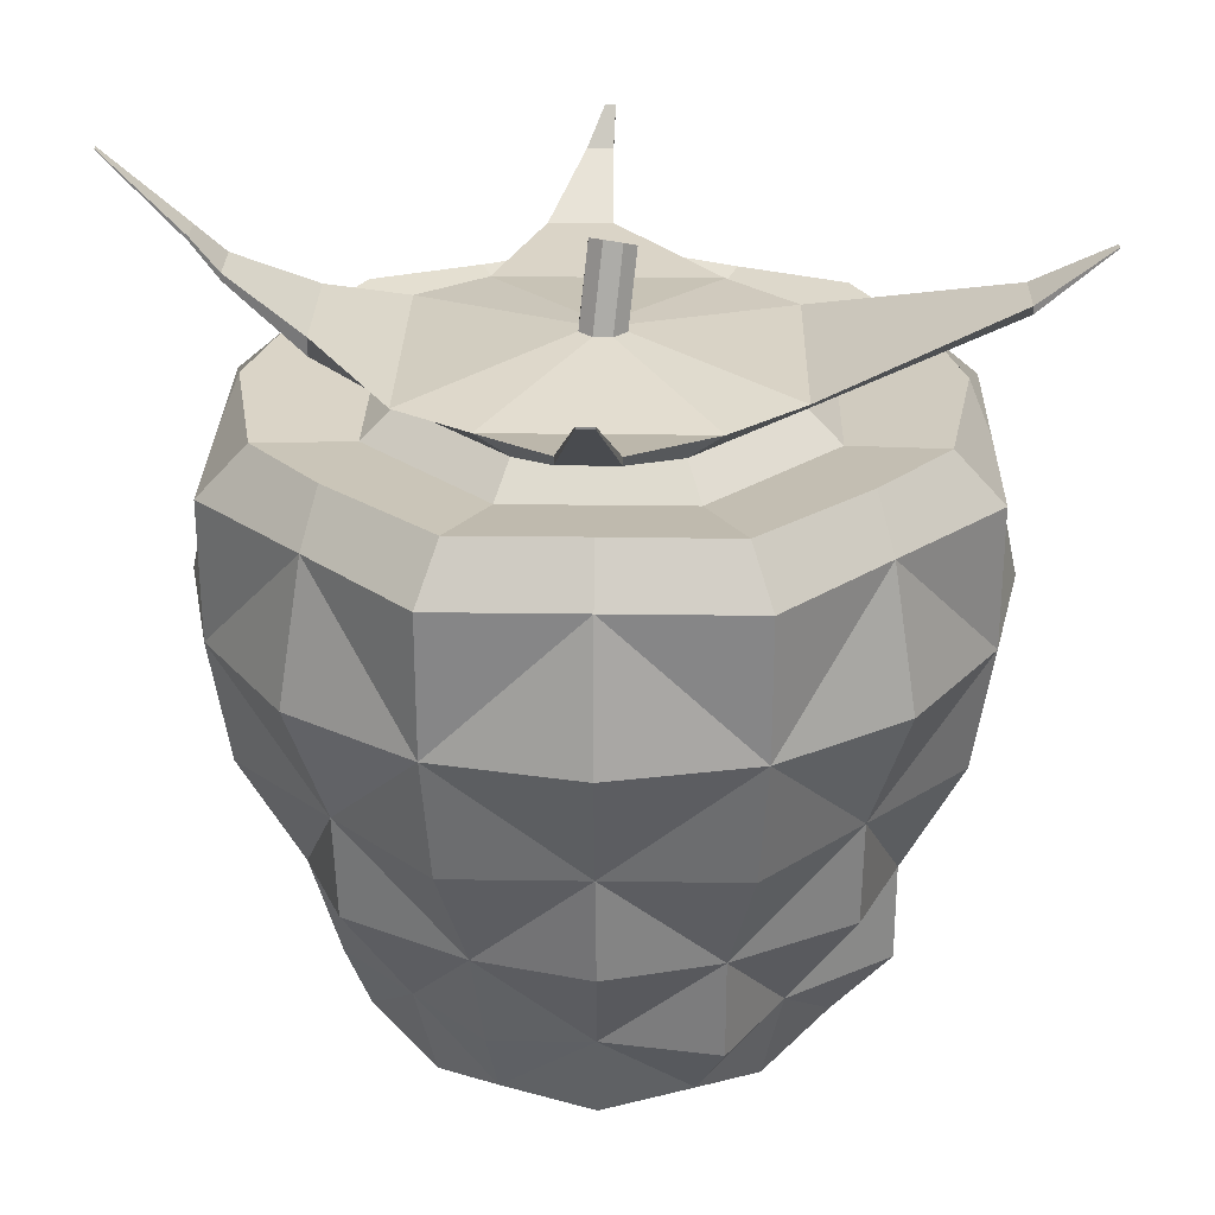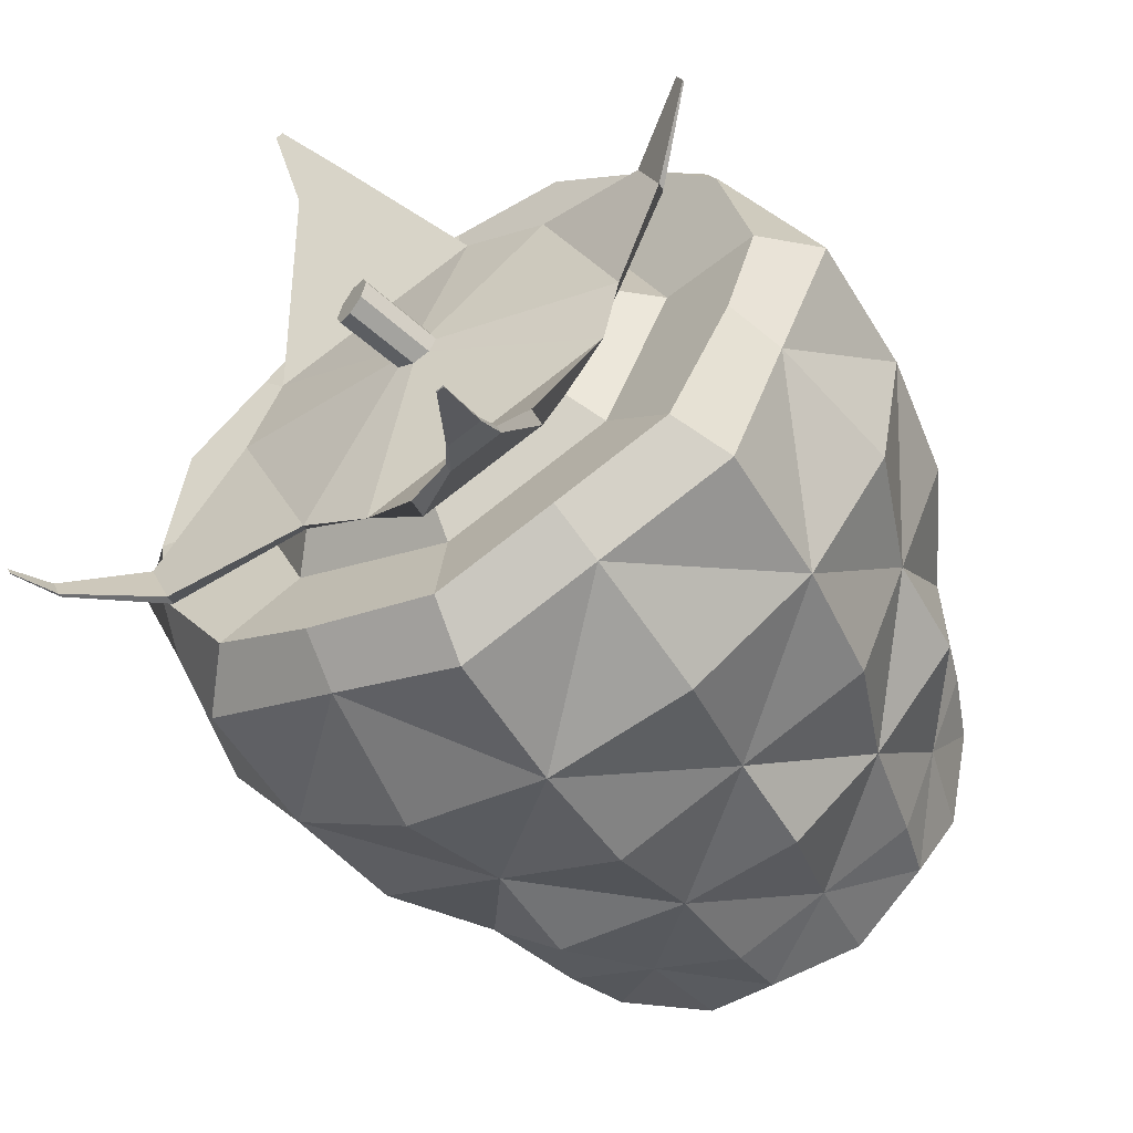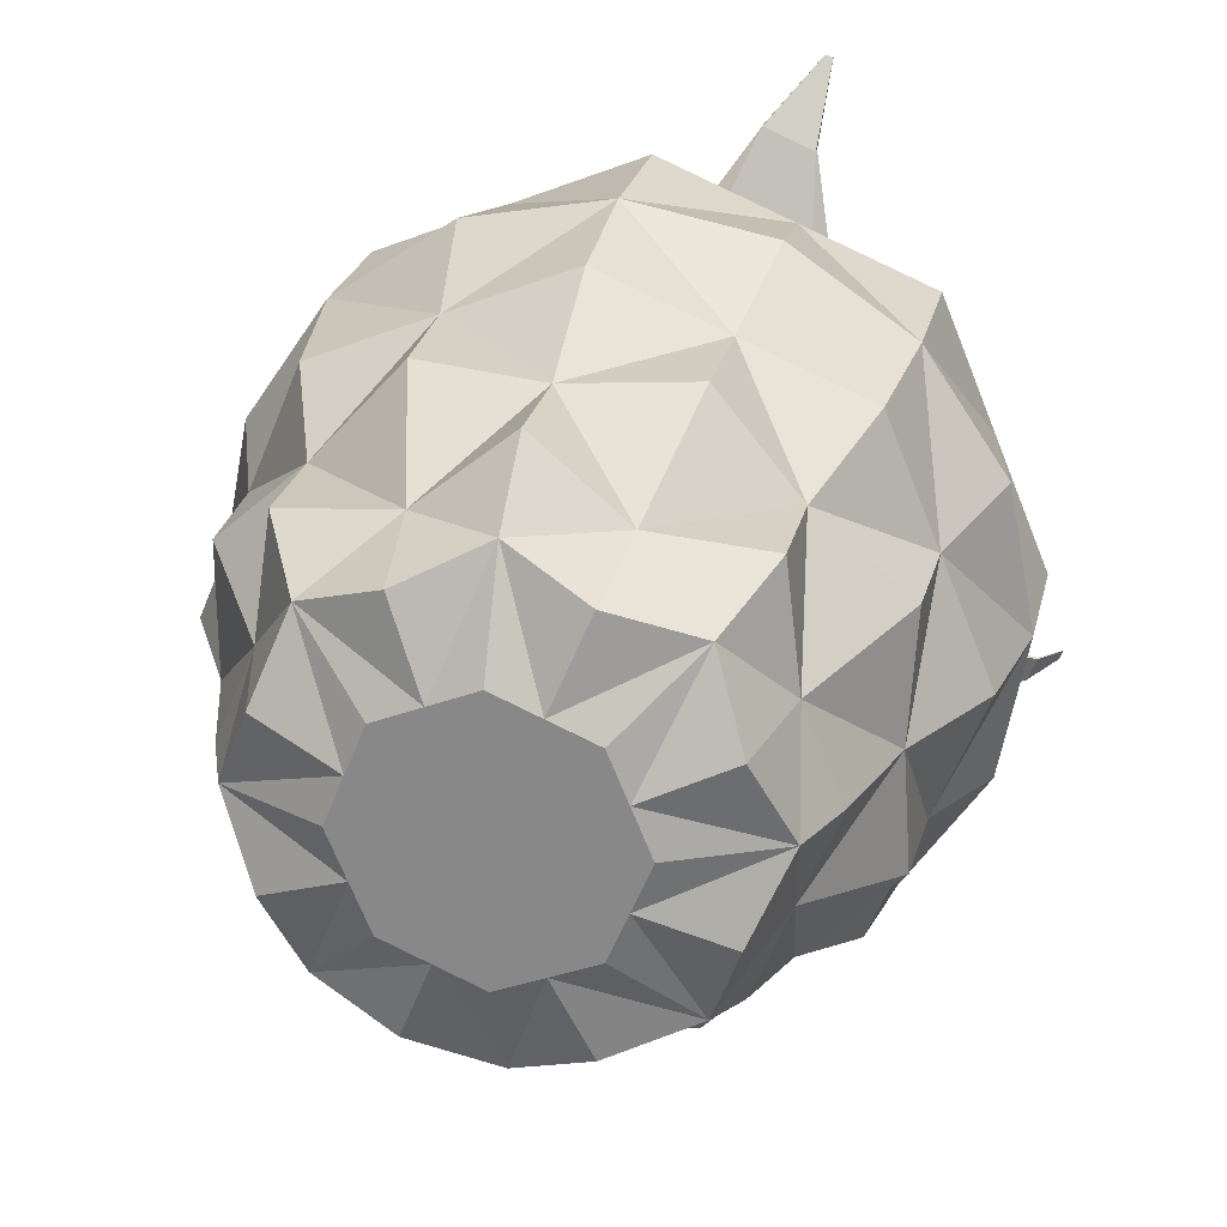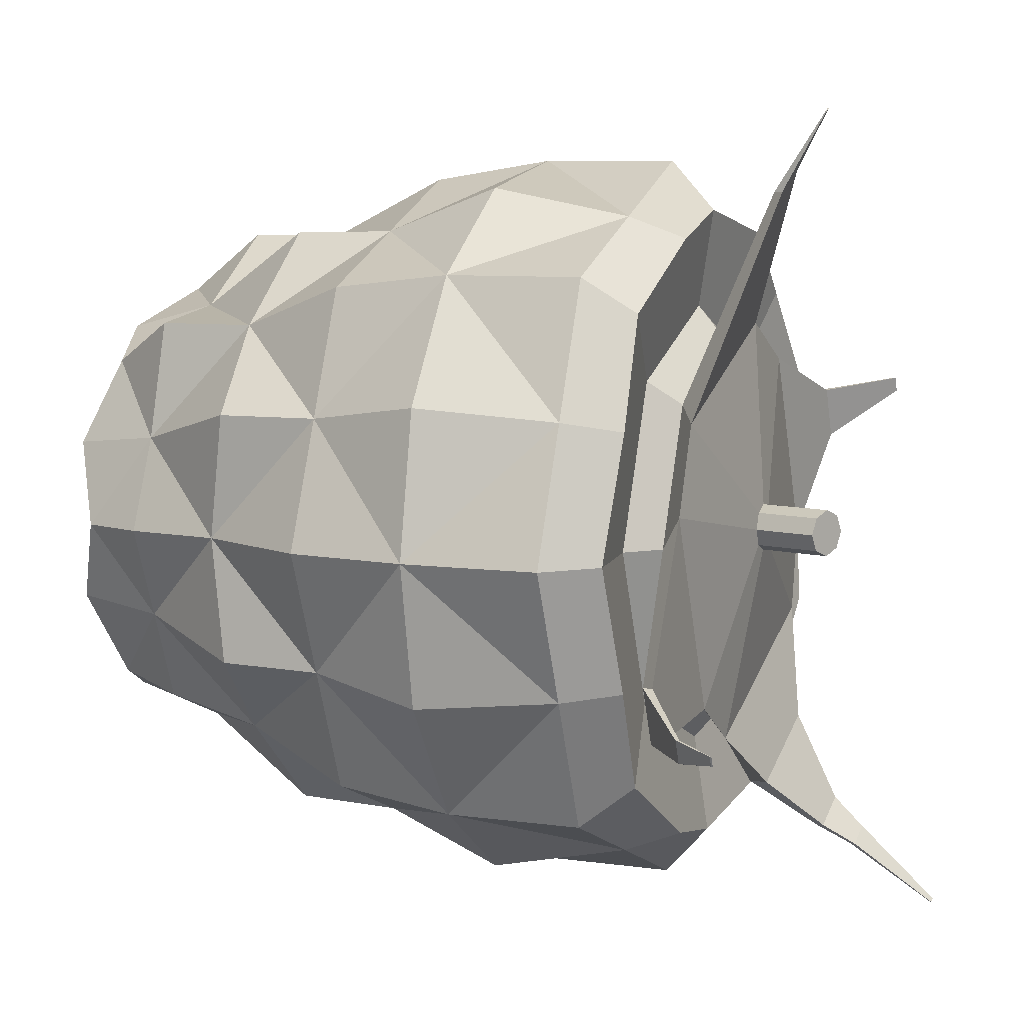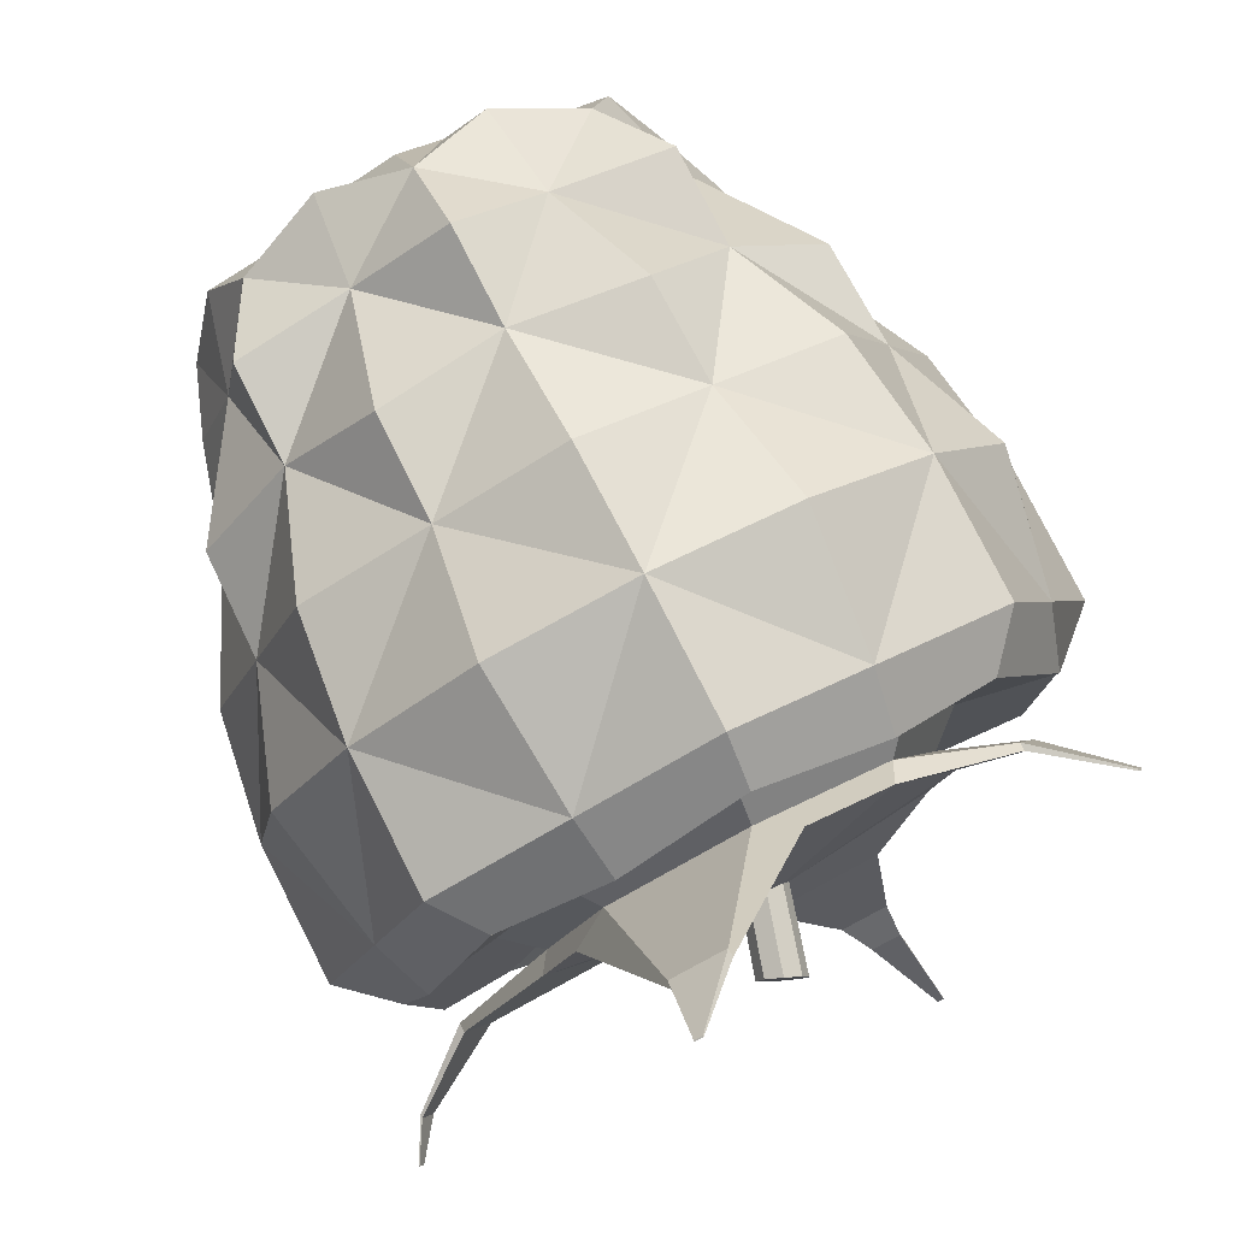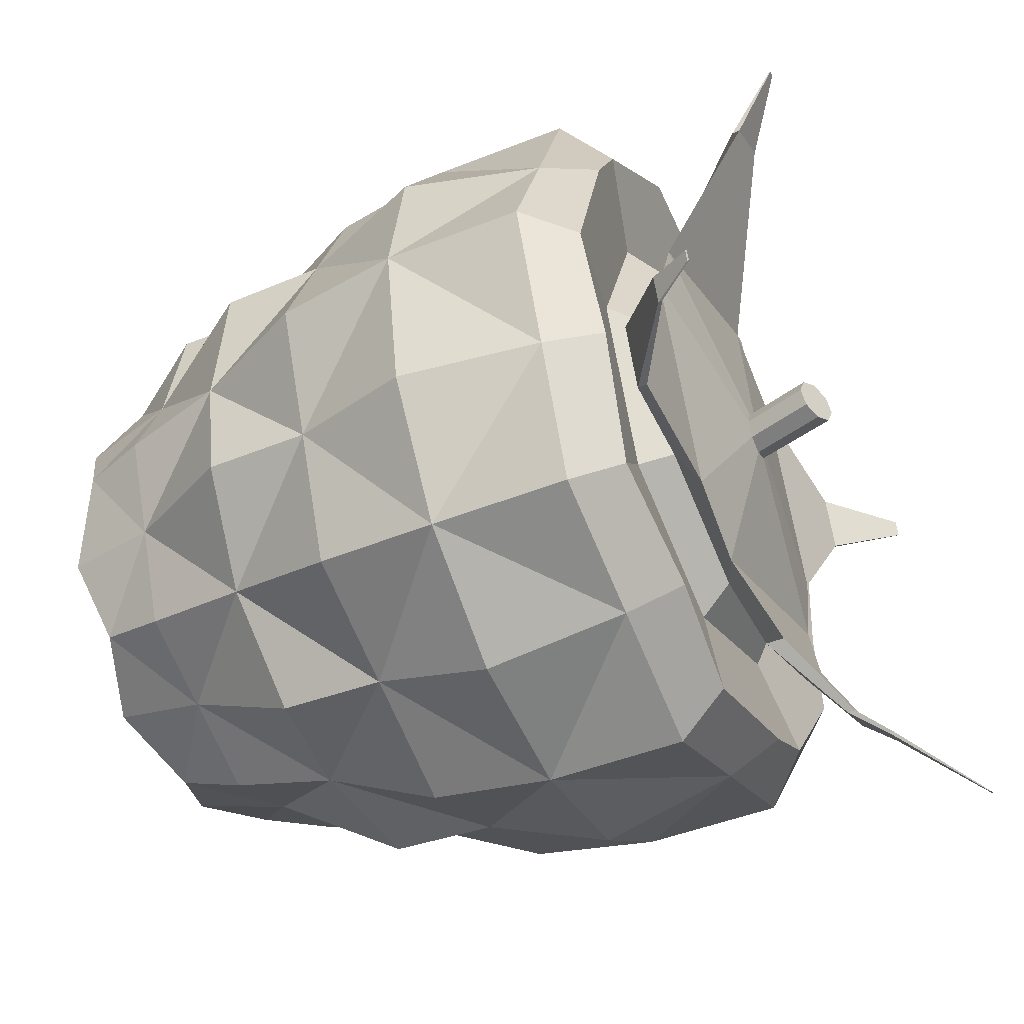
<metadata>
{"format":"obj","ext":"obj","renderer":"f3d","projection":"perspective","resolution":1024,"background":"white","views":[{"elev":27.6,"azim":-66.3,"up":"+Y"},{"elev":-56.1,"azim":-149.0,"up":"+Z"},{"elev":24.6,"azim":12.7,"up":"+Z"},{"elev":7.5,"azim":112.3,"up":"+Z"},{"elev":79.9,"azim":153.0,"up":"+Z"},{"elev":-44.8,"azim":114.9,"up":"+Z"}]}
</metadata>
<code>
o Cylinder
v -0.00019 -0.01755 -0.009199
v -0.00019 -0.01479 -0.01027
v 0.006704 -0.01755 -0.006343
v 0.007458 -0.01479 -0.007098
v 0.009559 -0.01755 0.00055
v 0.01063 -0.01479 0.00055
v 0.006704 -0.01755 0.007443
v 0.008381 -0.01441 0.009246
v -0.00019 -0.01755 0.0103
v -0.000211 -0.01441 0.01281
v -0.007083 -0.01755 0.007443
v -0.008802 -0.01441 0.009246
v -0.009938 -0.01755 0.00055
v -0.011 -0.01479 0.00055
v -0.007083 -0.01755 -0.006343
v -0.007837 -0.01479 -0.007098
v -0.004013 -0.01479 0.009782
v -0.009421 -0.01479 0.004374
v -0.009421 -0.01479 -0.003274
v -0.004013 -0.01479 -0.008682
v 0.003634 -0.01479 -0.008682
v 0.009042 -0.01479 -0.003274
v 0.009042 -0.01479 0.004374
v 0.003634 -0.01479 0.009782
v -0.000211 -0.01032 -0.0115
v 0.008381 -0.01032 -0.007937
v 0.01194 -0.01032 0.000655
v 0.008381 -0.01032 0.009246
v -0.000211 -0.01032 0.01281
v -0.008802 -0.01032 0.009246
v -0.01236 -0.01032 0.000655
v -0.008802 -0.01032 -0.007937
v -0.005348 -0.00967 0.01306
v -0.01261 -0.00967 0.005792
v -0.01261 -0.00967 -0.004483
v -0.005348 -0.00967 -0.01175
v 0.004926 -0.00967 -0.01175
v 0.01219 -0.00967 -0.004483
v 0.01219 -0.00967 0.005792
v 0.004926 -0.00967 0.01306
v -0.000234 -0.005366 -0.01406
v 0.01014 -0.005366 -0.009759
v 0.01444 -0.005366 0.00062
v 0.01014 -0.005366 0.011
v -0.000234 -0.005366 0.0153
v -0.01061 -0.005366 0.011
v -0.01491 -0.005366 0.00062
v -0.01061 -0.005366 -0.009759
v -0.005424 -0.005366 0.01315
v -0.01276 -0.005366 0.005809
v -0.01276 -0.005366 -0.00457
v -0.005424 -0.005366 -0.01191
v 0.004955 -0.005366 -0.01191
v 0.01229 -0.005366 -0.00457
v 0.01229 -0.005366 0.005809
v 0.004955 -0.005366 0.01315
v -0.000234 -0.000221 -0.01488
v 0.01072 -0.000221 -0.01034
v 0.01526 -0.000221 0.00062
v 0.01072 -0.000221 0.01158
v -0.000234 -0.000221 0.01612
v -0.01119 -0.000221 0.01158
v -0.01573 -0.000221 0.00062
v -0.01119 -0.000221 -0.01034
v -0.006184 -0.000221 0.01498
v -0.0146 -0.000221 0.006569
v -0.0146 -0.000221 -0.00533
v -0.006184 -0.000221 -0.01375
v 0.005715 -0.000221 -0.01375
v 0.01413 -0.000221 -0.00533
v 0.01413 -0.000221 0.006569
v 0.005715 -0.000221 0.01498
v -0.000234 0.005474 -0.01488
v 0.01072 0.005474 -0.01034
v 0.01526 0.005474 0.00062
v 0.01072 0.005474 0.01158
v -0.000234 0.005474 0.01612
v -0.01119 0.005474 0.01158
v -0.01573 0.005474 0.00062
v -0.01119 0.005474 -0.01034
v -0.005714 0.005474 0.01385
v -0.01346 0.005474 0.006099
v -0.01346 0.005474 -0.00486
v -0.005714 0.005474 -0.01261
v 0.005245 0.005474 -0.01261
v 0.01299 0.005474 -0.00486
v 0.01299 0.005474 0.006099
v 0.005245 0.005474 0.01385
v -0.00019 -0.01965 -0.004931
v 0.003686 -0.01965 -0.003326
v 0.005292 -0.01965 0.00055
v 0.003686 -0.01965 0.004426
v -0.00019 -0.01965 0.006031
v -0.004065 -0.01965 0.004426
v -0.005671 -0.01965 0.00055
v -0.004065 -0.01965 -0.003326
v -0.002127 -0.01965 -0.004129
v -0.004868 -0.01965 -0.001388
v -0.004868 -0.01965 0.002488
v -0.002127 -0.01965 0.005228
v 0.001748 -0.01965 -0.004129
v 0.004489 -0.01965 -0.001388
v 0.004489 -0.01965 0.002488
v 0.001748 -0.01965 0.005228
v 0.008003 -0.0188 0.003943
v 0.008003 -0.0188 -0.002844
v 0.003204 -0.0188 -0.007643
v -0.003583 -0.0188 -0.007643
v -0.008382 -0.0188 -0.002844
v -0.008382 -0.0188 0.003943
v 0.003204 -0.0188 0.008743
v -0.003583 -0.0188 0.008743
v -0.000234 0.007326 -0.01281
v 0.00926 0.007326 -0.008875
v 0.01319 0.007326 0.00062
v 0.00926 0.007326 0.01011
v -0.000234 0.007326 0.01405
v -0.009729 0.007326 0.01011
v -0.01366 0.007326 0.00062
v -0.009729 0.007326 -0.008875
v -0.005347 0.00781 0.01296
v -0.01258 0.00781 0.005732
v -0.01258 0.00781 -0.004493
v -0.005347 0.00781 -0.01172
v 0.004878 0.00781 -0.01172
v 0.01211 0.00781 -0.004493
v 0.01211 0.00781 0.005732
v 0.004878 0.00781 0.01296
v -0.000234 0.006706 -0.008753
v 0.006393 0.006706 -0.006008
v 0.009138 0.006706 0.00062
v 0.006393 0.006706 0.007247
v -0.000234 0.006706 0.009992
v -0.006862 0.006706 0.007247
v -0.009607 0.006706 0.00062
v -0.006862 0.006706 -0.006008
v -0.000924 0.00969 -7e-05
v -0.00121 0.00969 0.00062
v -0.000924 0.00969 0.001309
v -0.000234 0.00969 0.001595
v 0.000455 0.00969 0.001309
v 0.000741 0.00969 0.00062
v 0.000455 0.00969 -7e-05
v -0.000234 0.00969 -0.000356
v 0.001898 0.008775 -0.008228
v 0.004823 0.008775 -0.006397
v 0.008304 0.008775 0.002005
v 0.006912 0.008775 0.005623
v -0.00175 0.008775 0.009211
v -0.005367 0.008775 0.007456
v -0.008698 0.008775 -0.000585
v -0.007999 0.008775 -0.004129
v -0.005866 0.007902 -0.005012
v -0.008199 0.007902 0.00062
v -0.005866 0.007902 0.006251
v -0.000234 0.007902 0.008584
v 0.005397 0.007902 0.006251
v 0.00773 0.007902 0.00062
v 0.005397 0.007902 -0.005012
v -0.000234 0.007902 -0.007345
v -5e-06 0.01298 -7e-05
v -0.000269 0.01309 0.00062
v -5e-06 0.01298 0.001309
v 0.000632 0.01271 0.001595
v 0.001269 0.01245 0.001309
v 0.001533 0.01234 0.00062
v 0.001269 0.01245 -7e-05
v 0.000632 0.01271 -0.000356
v -0.01106 0.009662 0.003586
v -0.01106 0.009334 0.003586
v 0.01181 0.008527 -0.004226
v 0.01181 0.008908 -0.004226
v -0.005646 0.009827 -0.008624
v -0.005646 0.009074 -0.008624
v 0.004934 0.01152 0.01485
v 0.004934 0.01184 0.01485
v -0.000788 0.009827 -0.01064
v -0.000788 0.009074 -0.01064
v 0.002818 0.01152 0.01572
v 0.002818 0.01184 0.01572
v 0.0108 0.008908 -0.006683
v 0.0108 0.008527 -0.006683
v -0.01018 0.009334 0.005698
v -0.01018 0.009662 0.005698
v -0.01356 0.01211 0.0055
v -0.01356 0.01201 0.0055
v -0.0133 0.01201 0.006113
v -0.0133 0.01211 0.006113
v -0.005436 0.01166 -0.01218
v -0.005436 0.01135 -0.01218
v -0.003451 0.01166 -0.013
v -0.003451 0.01135 -0.013
v -0.005512 0.01289 -0.01341
v -0.005512 0.0127 -0.01341
v -0.004267 0.01289 -0.01392
v -0.004267 0.0127 -0.01392
v 0.0147 0.01084 -0.005502
v 0.0147 0.011 -0.005502
v 0.01429 0.011 -0.006498
v 0.01429 0.01084 -0.006498
v 0.01561 0.01249 -0.005795
v 0.01561 0.01255 -0.005795
v 0.01544 0.01255 -0.006196
v 0.01544 0.01249 -0.006196
v 0.005183 0.01363 0.01799
v 0.005183 0.01368 0.01799
v 0.004867 0.01363 0.01812
v 0.004867 0.01368 0.01812
v -0.006258 0.01599 -0.01661
v -0.006258 0.01595 -0.01661
v -0.005999 0.01599 -0.01671
v -0.005999 0.01595 -0.01671
f 1 2 21
f 3 4 22
f 5 6 23
f 7 8 24
f 11 17 12
f 11 12 18
f 18 34 31
f 13 14 19
f 15 16 20
f 15 96 98
f 9 10 17
f 112 9 17
f 110 11 18
f 14 13 18
f 109 13 19
f 16 15 19
f 108 15 20
f 2 1 20
f 107 1 21
f 4 3 21
f 106 3 22
f 6 5 22
f 105 5 23
f 8 7 23
f 111 7 24
f 10 9 24
f 27 38 54
f 22 4 26
f 19 14 31
f 19 35 32
f 17 10 29
f 20 36 25
f 21 37 26
f 24 40 29
f 23 6 27
f 20 16 32
f 21 2 25
f 22 38 27
f 17 33 30
f 18 12 30
f 23 39 28
f 24 8 28
f 40 24 28
f 33 17 29
f 12 17 30
f 34 18 30
f 14 18 31
f 35 19 31
f 16 19 32
f 36 20 32
f 2 20 25
f 37 21 25
f 4 21 26
f 38 22 26
f 6 22 27
f 39 23 27
f 8 23 28
f 56 44 60
f 31 47 51
f 28 39 55
f 32 48 52
f 25 41 53
f 29 40 56
f 30 33 49
f 26 42 54
f 31 34 50
f 27 43 55
f 32 35 51
f 28 44 56
f 25 36 52
f 29 45 49
f 26 37 53
f 30 46 50
f 62 65 81
f 52 68 57
f 49 45 61
f 53 69 58
f 50 46 62
f 54 70 59
f 51 47 63
f 55 71 60
f 52 48 64
f 53 41 57
f 56 72 61
f 49 65 62
f 54 42 58
f 50 66 63
f 55 43 59
f 51 67 64
f 75 86 126 115
f 58 74 86
f 63 66 82
f 59 75 87
f 64 67 83
f 60 76 88
f 57 68 84
f 61 77 81
f 58 69 85
f 62 78 82
f 59 70 86
f 63 79 83
f 60 71 87
f 64 80 84
f 57 73 85
f 61 72 88
f 39 27 55
f 44 28 55
f 40 28 56
f 45 29 56
f 33 29 49
f 46 30 49
f 46 49 62
f 65 49 61
f 45 56 61
f 72 56 60
f 66 50 62
f 34 30 50
f 47 31 50
f 47 50 63
f 67 51 63
f 35 31 51
f 48 32 51
f 48 51 64
f 68 52 64
f 36 32 52
f 41 25 52
f 41 52 57
f 69 53 57
f 37 25 53
f 42 26 53
f 42 53 58
f 70 54 58
f 38 26 54
f 43 27 54
f 43 54 59
f 71 55 59
f 44 55 60
f 10 24 29
f 70 58 86
f 75 59 86
f 71 59 87
f 76 60 87
f 74 58 85
f 69 57 85
f 73 57 84
f 68 64 84
f 80 64 83
f 67 63 83
f 79 63 82
f 66 62 82
f 78 62 81
f 65 61 81
f 77 61 88
f 72 60 88
f 89 101 90 102 91 103 92 104 93 100 94 99 95 98 96 97
f 5 91 102
f 11 94 100
f 1 89 97
f 3 90 101
f 7 92 103
f 13 95 99
f 9 93 104
f 89 1 101
f 107 3 101
f 90 3 102
f 106 5 102
f 91 5 103
f 105 7 103
f 5 105 103
f 7 105 23
f 3 106 102
f 5 106 22
f 1 107 101
f 3 107 21
f 108 1 97
f 96 15 97
f 15 108 97
f 1 108 20
f 109 15 98
f 95 13 98
f 13 109 98
f 15 109 19
f 110 13 99
f 94 11 99
f 11 110 99
f 13 110 18
f 112 11 100
f 93 9 100
f 111 9 104
f 92 7 104
f 7 111 104
f 9 111 24
f 9 112 100
f 11 112 17
f 116 127 115 131 132
f 83 79 119 123
f 76 87 127 116
f 84 80 120 124
f 85 73 113 125
f 77 88 128 117
f 78 81 121 118
f 86 74 114 126
f 79 82 122 119
f 87 75 115 127
f 80 83 123 120
f 88 76 116 128
f 73 84 124 113
f 81 77 117 121
f 74 85 125 114
f 82 78 118 122
f 152 137 144 145
f 123 119 135 136 120
f 117 128 116 132 133
f 124 120 136 129 113
f 118 121 117 133 134
f 125 113 129 130 114
f 126 114 130 131 115
f 149 148 141 140
f 150 149 140 139
f 148 147 142 141
f 145 144 143 146
f 147 146 143 142
f 150 139 138 151
f 139 140 164 163
f 157 158 147 148
f 155 156 149 150
f 158 159 182 171
f 159 160 145 146
f 130 129 160 159
f 133 132 157 156
f 133 156 155 134
f 132 131 158 157
f 134 155 154 135
f 131 130 159 158
f 153 154 151 152
f 148 149 180 176
f 151 154 170 169
f 129 136 153 160
f 122 118 134 135 119
f 167 168 161 162 163 164 165 166
f 140 141 165 164
f 143 144 168 167
f 144 137 161 168
f 141 142 166 165
f 137 138 162 161
f 138 139 163 162
f 151 138 137 152
f 155 150 184 183
f 135 154 153 136
f 180 179 207 208
f 178 174 190 192
f 172 171 197 198
f 184 169 185 188
f 147 158 171 172
f 150 151 169 184
f 160 153 174 178
f 153 152 173 174
f 157 148 176 175
f 152 145 177 173
f 154 155 183 170
f 145 160 178 177
f 149 156 179 180
f 146 147 172 181
f 156 157 175 179
f 159 146 181 182
f 186 187 188 185
f 170 183 187 186
f 169 170 186 185
f 183 184 188 187
f 192 190 194 196
f 177 178 192 191
f 174 173 189 190
f 173 177 191 189
f 196 194 210 212
f 191 192 196 195
f 189 191 195 193
f 190 189 193 194
f 199 198 202 203
f 181 172 198 199
f 182 181 199 200
f 171 182 200 197
f 201 204 203 202
f 198 197 201 202
f 197 200 204 201
f 200 199 203 204
f 207 205 206 208
f 175 176 206 205
f 179 175 205 207
f 176 180 208 206
f 142 143 167 166
f 212 210 209 211
f 195 196 212 211
f 193 195 211 209
f 194 193 209 210

</code>
